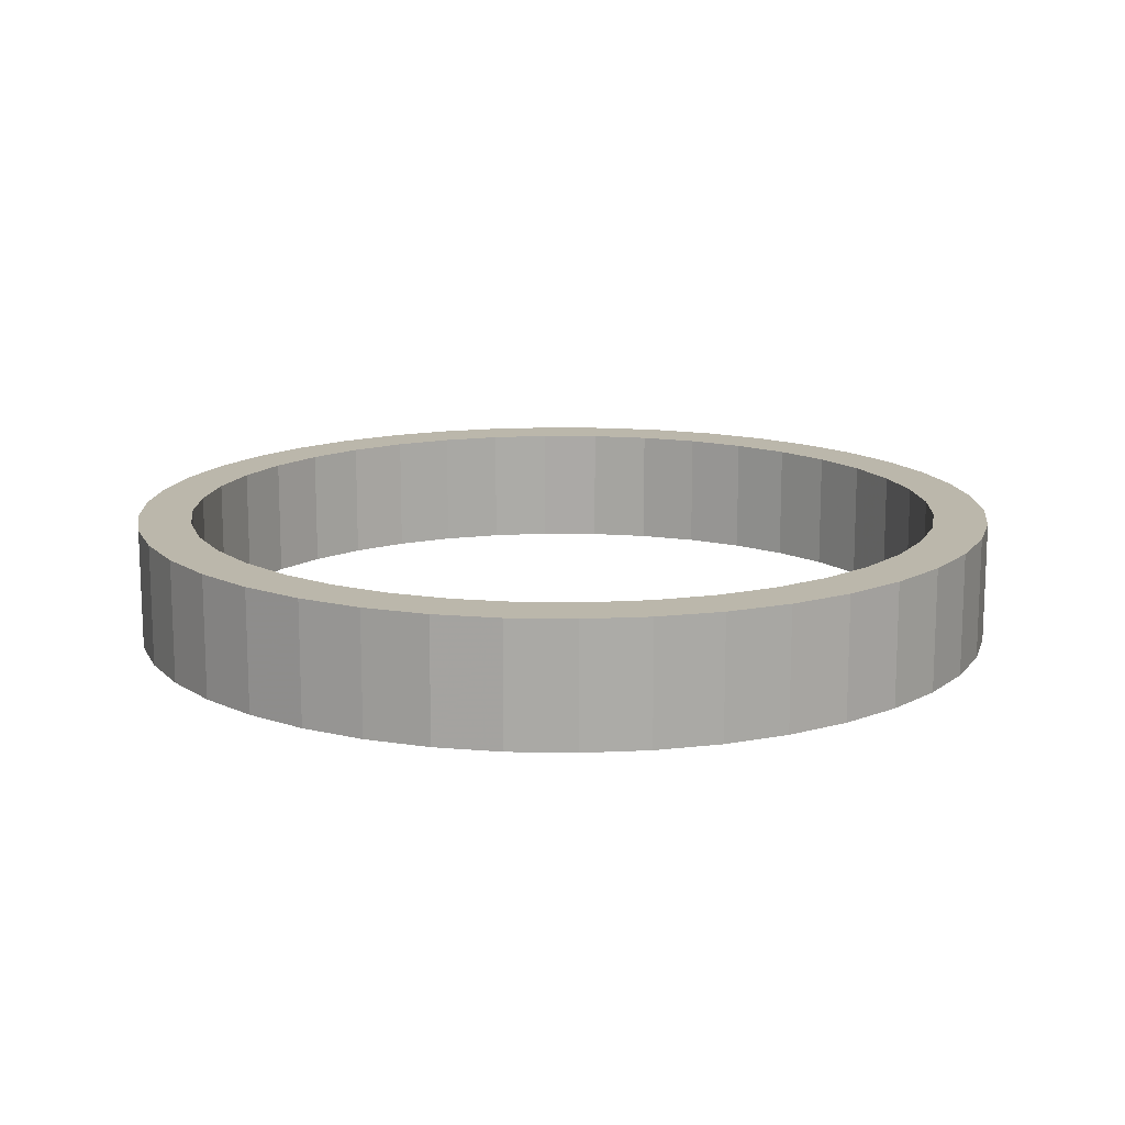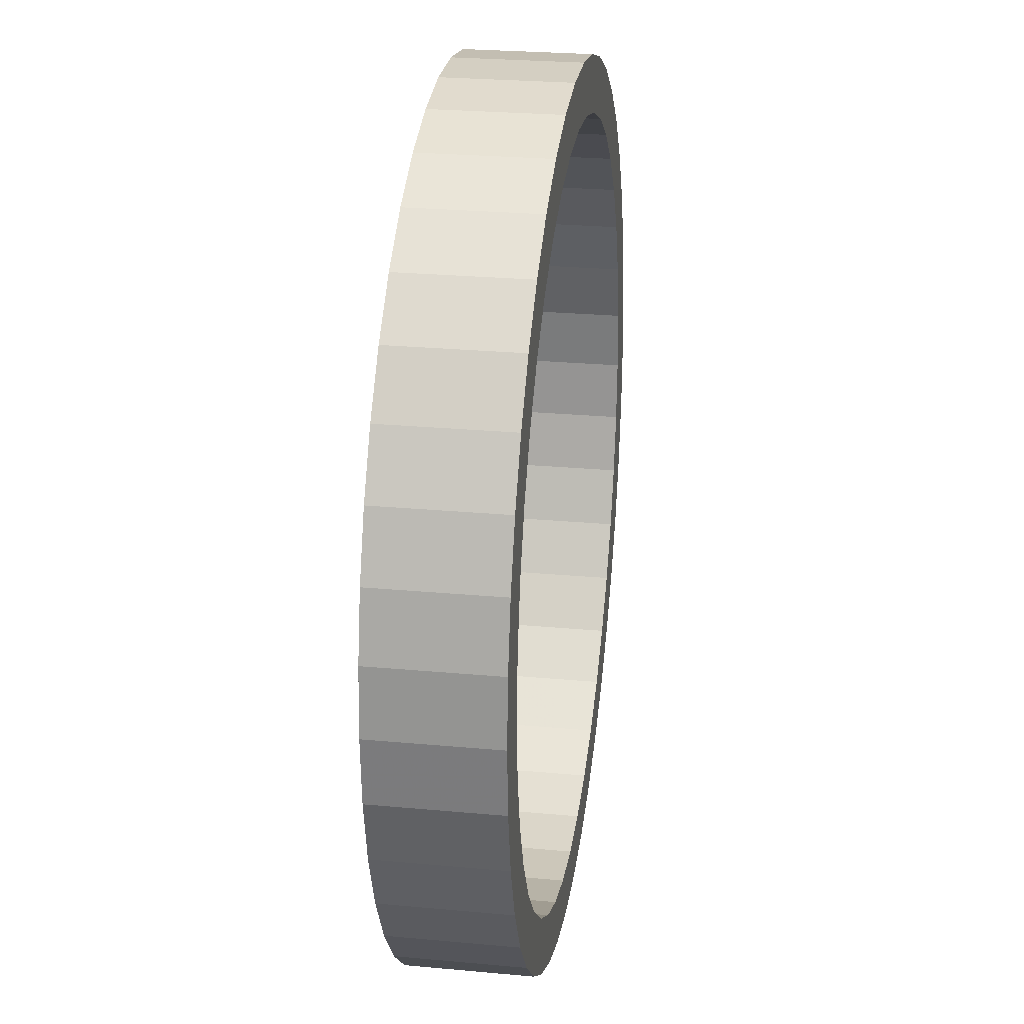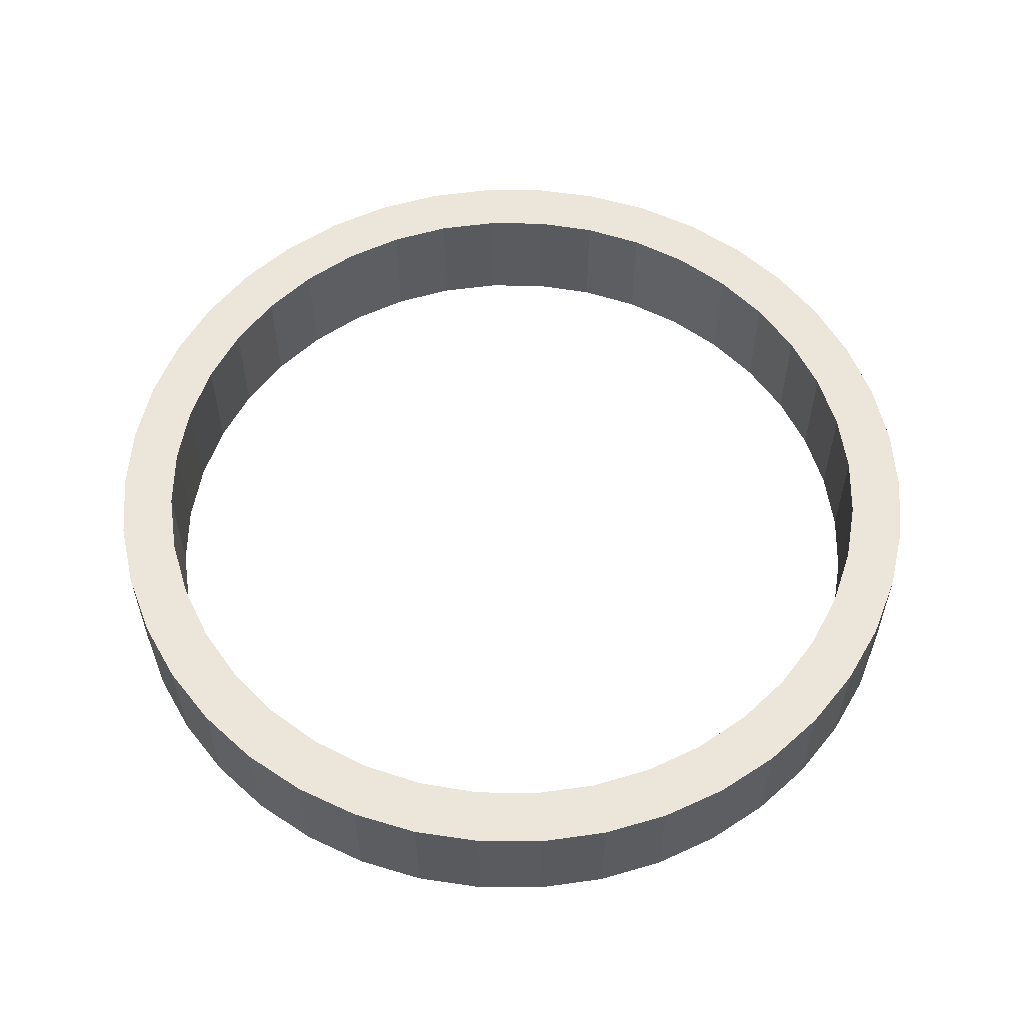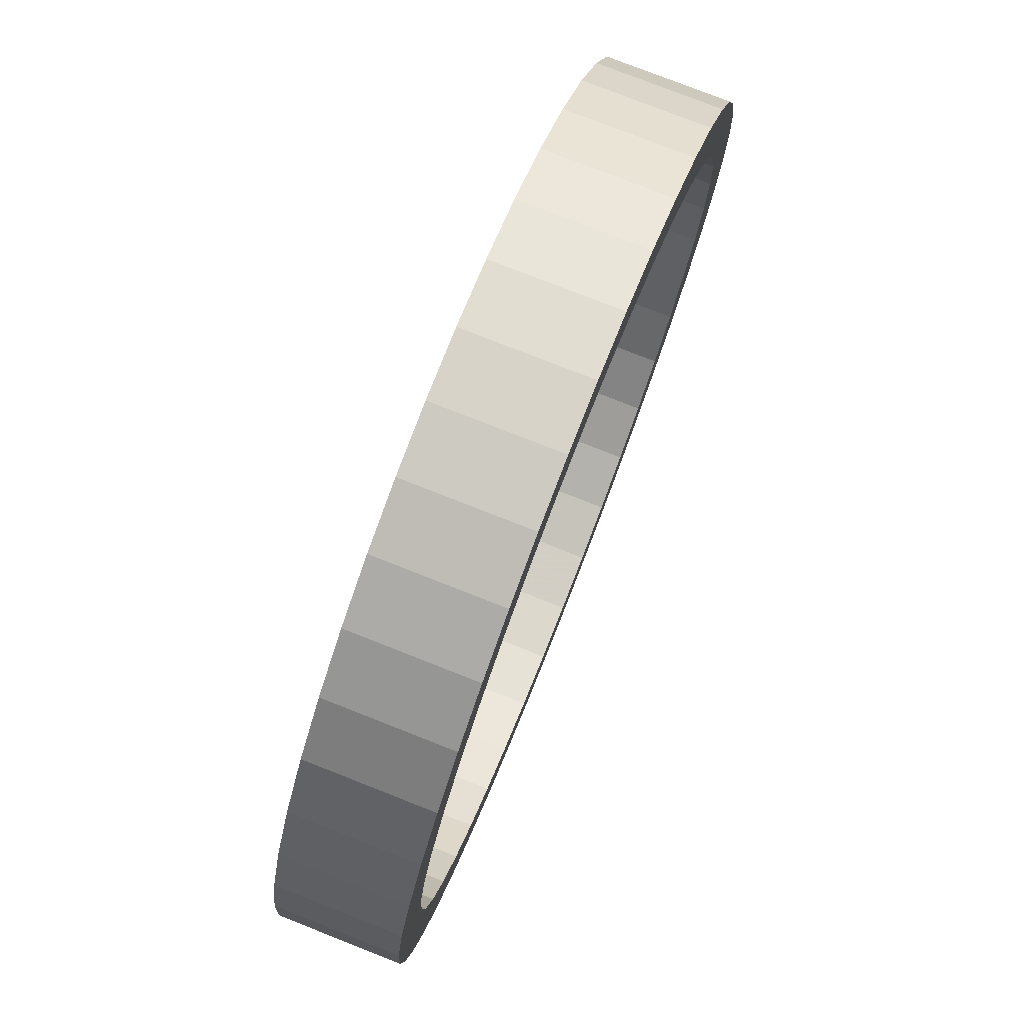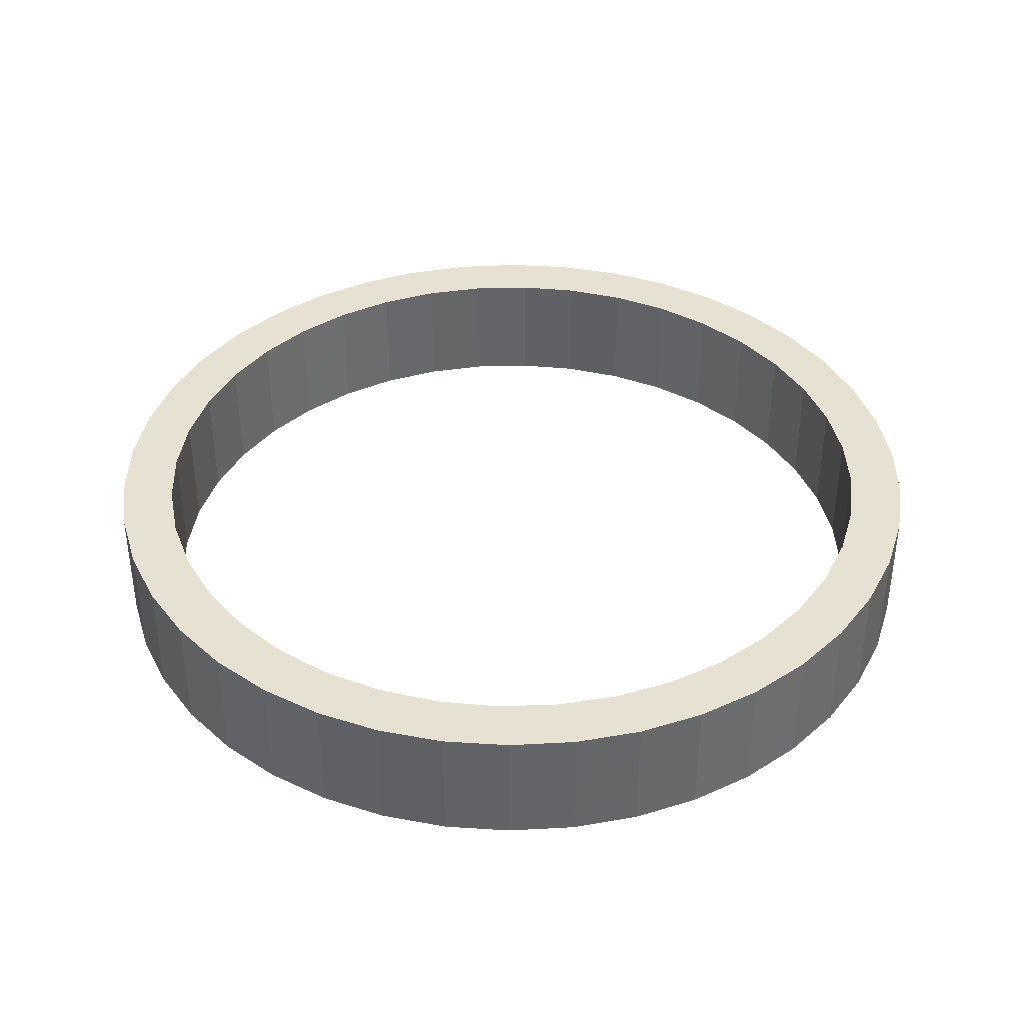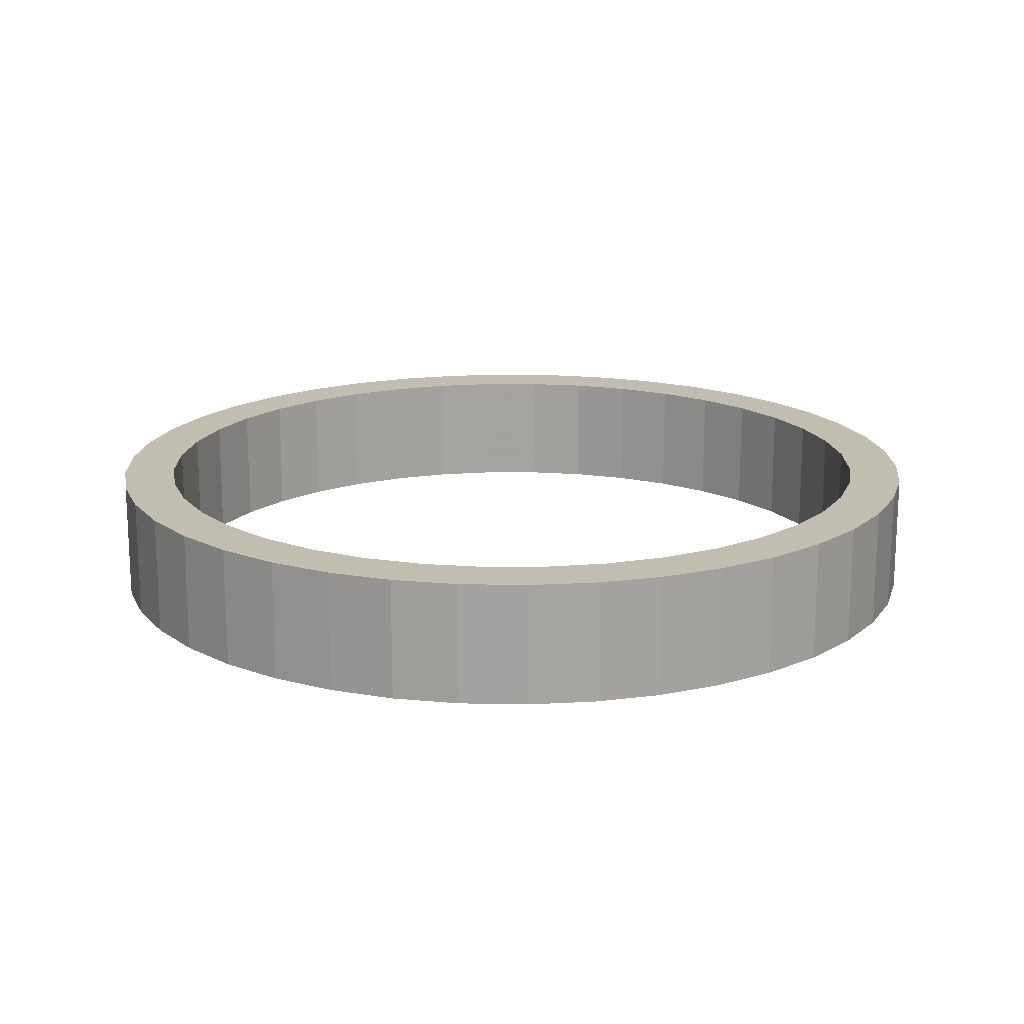
<metadata>
{"format":"obj","ext":"obj","renderer":"f3d","projection":"perspective","resolution":1024,"background":"white","views":[{"elev":14.2,"azim":113.9,"up":"+Z"},{"elev":25.8,"azim":98.4,"up":"+Y"},{"elev":57.4,"azim":77.4,"up":"+Z"},{"elev":77.2,"azim":-68.5,"up":"+Y"},{"elev":38.8,"azim":47.5,"up":"+Z"},{"elev":16.9,"azim":148.2,"up":"+Z"}]}
</metadata>
<code>
v 4.193 -1.834 1.96
v 4.185 -1.727 1.96
v 4.159 -1.622 1.96
v 4.118 -1.522 1.96
v 4.062 -1.43 1.96
v 3.992 -1.348 1.96
v 3.91 -1.278 1.96
v 3.818 -1.222 1.96
v 3.718 -1.181 1.96
v 3.613 -1.156 1.96
v 3.505 -1.147 1.96
v 3.398 -1.156 1.96
v 3.293 -1.181 1.96
v 3.193 -1.222 1.96
v 3.101 -1.279 1.96
v 3.019 -1.349 1.96
v 2.949 -1.431 1.96
v 2.893 -1.523 1.96
v 2.852 -1.622 1.96
v 2.827 -1.727 1.96
v 2.818 -1.835 1.96
v 2.827 -1.942 1.96
v 2.852 -2.047 1.96
v 2.893 -2.147 1.96
v 2.95 -2.239 1.96
v 3.02 -2.321 1.96
v 3.102 -2.391 1.96
v 3.194 -2.447 1.96
v 3.294 -2.488 1.96
v 3.398 -2.514 1.96
v 3.506 -2.522 1.96
v 3.614 -2.514 1.96
v 3.718 -2.488 1.96
v 3.818 -2.447 1.96
v 3.91 -2.391 1.96
v 3.992 -2.321 1.96
v 4.062 -2.238 1.96
v 4.118 -2.146 1.96
v 4.16 -2.047 1.96
v 4.185 -1.942 1.96
v 4.193 -1.834 1.743
v 4.185 -1.942 1.743
v 4.16 -2.047 1.743
v 4.118 -2.146 1.743
v 4.062 -2.238 1.743
v 3.992 -2.321 1.743
v 3.91 -2.391 1.743
v 3.818 -2.447 1.743
v 3.718 -2.488 1.743
v 3.614 -2.514 1.743
v 3.506 -2.522 1.743
v 3.398 -2.514 1.743
v 3.294 -2.488 1.743
v 3.194 -2.447 1.743
v 3.102 -2.391 1.743
v 3.02 -2.321 1.743
v 2.95 -2.239 1.743
v 2.893 -2.147 1.743
v 2.852 -2.047 1.743
v 2.827 -1.942 1.743
v 2.818 -1.835 1.743
v 2.827 -1.727 1.743
v 2.852 -1.622 1.743
v 2.893 -1.523 1.743
v 2.949 -1.431 1.743
v 3.019 -1.349 1.743
v 3.101 -1.279 1.743
v 3.193 -1.222 1.743
v 3.293 -1.181 1.743
v 3.398 -1.156 1.743
v 3.505 -1.147 1.743
v 3.613 -1.156 1.743
v 3.718 -1.181 1.743
v 3.818 -1.222 1.743
v 3.91 -1.278 1.743
v 3.992 -1.348 1.743
v 4.062 -1.43 1.743
v 4.118 -1.522 1.743
v 4.159 -1.622 1.743
v 4.185 -1.727 1.743
v 4.29 -1.834 1.96
v 4.281 -1.951 1.96
v 4.255 -2.065 1.96
v 4.212 -2.174 1.96
v 4.153 -2.276 1.96
v 4.08 -2.368 1.96
v 3.995 -2.447 1.96
v 3.898 -2.513 1.96
v 3.792 -2.564 1.96
v 3.68 -2.599 1.96
v 3.565 -2.616 1.96
v 3.447 -2.616 1.96
v 3.332 -2.599 1.96
v 3.22 -2.564 1.96
v 3.114 -2.514 1.96
v 3.017 -2.448 1.96
v 2.931 -2.368 1.96
v 2.858 -2.276 1.96
v 2.8 -2.175 1.96
v 2.757 -2.066 1.96
v 2.731 -1.952 1.96
v 2.722 -1.835 1.96
v 2.731 -1.718 1.96
v 2.757 -1.604 1.96
v 2.799 -1.495 1.96
v 2.858 -1.393 1.96
v 2.931 -1.302 1.96
v 3.017 -1.222 1.96
v 3.114 -1.156 1.96
v 3.219 -1.105 1.96
v 3.331 -1.071 1.96
v 3.447 -1.053 1.96
v 3.564 -1.053 1.96
v 3.68 -1.07 1.96
v 3.792 -1.105 1.96
v 3.897 -1.156 1.96
v 3.994 -1.222 1.96
v 4.08 -1.301 1.96
v 4.153 -1.393 1.96
v 4.212 -1.494 1.96
v 4.255 -1.603 1.96
v 4.281 -1.718 1.96
v 4.29 -1.834 1.743
v 4.281 -1.718 1.743
v 4.255 -1.603 1.743
v 4.212 -1.494 1.743
v 4.153 -1.393 1.743
v 4.08 -1.301 1.743
v 3.994 -1.222 1.743
v 3.897 -1.156 1.743
v 3.792 -1.105 1.743
v 3.68 -1.07 1.743
v 3.564 -1.053 1.743
v 3.447 -1.053 1.743
v 3.331 -1.071 1.743
v 3.219 -1.105 1.743
v 3.114 -1.156 1.743
v 3.017 -1.222 1.743
v 2.931 -1.302 1.743
v 2.858 -1.393 1.743
v 2.799 -1.495 1.743
v 2.757 -1.604 1.743
v 2.731 -1.718 1.743
v 2.722 -1.835 1.743
v 2.731 -1.952 1.743
v 2.757 -2.066 1.743
v 2.8 -2.175 1.743
v 2.858 -2.276 1.743
v 2.931 -2.368 1.743
v 3.017 -2.448 1.743
v 3.114 -2.514 1.743
v 3.22 -2.564 1.743
v 3.332 -2.599 1.743
v 3.447 -2.616 1.743
v 3.565 -2.616 1.743
v 3.68 -2.599 1.743
v 3.792 -2.564 1.743
v 3.898 -2.513 1.743
v 3.995 -2.447 1.743
v 4.08 -2.368 1.743
v 4.153 -2.276 1.743
v 4.212 -2.174 1.743
v 4.255 -2.065 1.743
v 4.281 -1.951 1.743
f 2 80 1
f 1 80 41
f 1 41 40
f 40 41 42
f 40 42 43
f 2 3 80
f 80 3 79
f 79 3 4
f 79 4 78
f 78 4 5
f 78 5 77
f 77 5 6
f 77 6 76
f 76 6 7
f 76 7 75
f 75 7 8
f 75 8 74
f 74 8 9
f 74 9 73
f 73 9 10
f 73 10 72
f 72 10 11
f 72 11 71
f 71 11 12
f 71 12 70
f 70 12 13
f 70 13 69
f 69 13 14
f 69 14 68
f 68 14 15
f 68 15 67
f 67 15 16
f 67 16 66
f 66 16 17
f 66 17 65
f 65 17 18
f 65 18 64
f 64 18 19
f 64 19 63
f 63 19 20
f 63 20 62
f 62 20 21
f 62 21 61
f 61 21 22
f 61 22 60
f 60 22 23
f 60 23 59
f 59 23 24
f 59 24 58
f 58 24 25
f 58 25 57
f 57 25 26
f 57 26 56
f 56 26 27
f 56 27 55
f 55 27 28
f 55 28 54
f 54 28 29
f 54 29 53
f 53 29 30
f 53 30 52
f 52 30 31
f 52 31 51
f 51 31 32
f 51 32 50
f 50 32 33
f 50 33 49
f 49 33 34
f 49 34 48
f 48 34 35
f 48 35 47
f 47 35 36
f 47 36 46
f 46 36 37
f 46 37 45
f 45 37 38
f 45 38 44
f 44 38 39
f 44 39 43
f 43 39 40
f 82 164 81
f 81 164 123
f 81 123 122
f 122 123 124
f 122 124 121
f 121 124 125
f 121 125 120
f 120 125 126
f 120 126 119
f 119 126 127
f 119 127 118
f 118 127 128
f 118 128 117
f 117 128 129
f 117 129 116
f 116 129 130
f 116 130 115
f 115 130 131
f 115 131 114
f 114 131 132
f 114 132 113
f 113 132 133
f 113 133 112
f 112 133 134
f 112 134 111
f 111 134 135
f 111 135 110
f 110 135 136
f 110 136 109
f 109 136 137
f 109 137 108
f 108 137 138
f 108 138 107
f 107 138 139
f 107 139 106
f 106 139 140
f 106 140 105
f 105 140 141
f 105 141 104
f 104 141 142
f 104 142 103
f 103 142 143
f 103 143 102
f 102 143 144
f 102 144 101
f 101 144 145
f 101 145 100
f 100 145 146
f 100 146 99
f 99 146 147
f 99 147 98
f 98 147 148
f 98 148 97
f 97 148 149
f 97 149 96
f 96 149 150
f 96 150 95
f 95 150 151
f 95 151 94
f 94 151 152
f 94 152 93
f 93 152 153
f 93 153 92
f 92 153 154
f 92 154 91
f 91 154 155
f 91 155 90
f 90 155 156
f 90 156 89
f 89 156 157
f 89 157 88
f 88 157 158
f 88 158 87
f 87 158 159
f 87 159 86
f 86 159 160
f 86 160 85
f 85 160 161
f 85 161 84
f 84 161 162
f 84 162 83
f 83 162 163
f 83 163 82
f 82 163 164
f 40 82 1
f 1 82 81
f 1 81 122
f 82 40 83
f 83 40 39
f 83 39 84
f 84 39 38
f 84 38 85
f 85 38 37
f 85 37 86
f 86 37 36
f 86 36 87
f 87 36 35
f 87 35 88
f 88 35 34
f 88 34 89
f 89 34 33
f 89 33 90
f 90 33 32
f 90 32 91
f 91 32 31
f 91 31 92
f 92 31 30
f 92 30 93
f 93 30 29
f 93 29 94
f 94 29 28
f 94 28 95
f 95 28 27
f 95 27 96
f 96 27 26
f 96 26 97
f 97 26 25
f 97 25 98
f 98 25 24
f 98 24 99
f 99 24 23
f 99 23 100
f 100 23 22
f 100 22 101
f 101 22 21
f 101 21 102
f 102 21 103
f 103 21 20
f 103 20 104
f 104 20 19
f 104 19 105
f 105 19 18
f 105 18 106
f 106 18 17
f 106 17 107
f 107 17 16
f 107 16 108
f 108 16 15
f 108 15 109
f 109 15 14
f 109 14 110
f 110 14 13
f 110 13 111
f 111 13 12
f 111 12 112
f 112 12 11
f 112 11 113
f 113 11 10
f 113 10 114
f 114 10 9
f 114 9 115
f 115 9 8
f 115 8 116
f 116 8 7
f 116 7 117
f 117 7 6
f 117 6 118
f 118 6 5
f 118 5 119
f 119 5 4
f 119 4 120
f 120 4 3
f 120 3 121
f 121 3 2
f 121 2 122
f 122 2 1
f 80 124 41
f 41 124 123
f 41 123 164
f 124 80 125
f 125 80 79
f 125 79 126
f 126 79 78
f 126 78 127
f 127 78 77
f 127 77 128
f 128 77 76
f 128 76 129
f 129 76 75
f 129 75 130
f 130 75 74
f 130 74 131
f 131 74 73
f 131 73 132
f 132 73 72
f 132 72 133
f 133 72 71
f 133 71 134
f 134 71 70
f 134 70 135
f 135 70 69
f 135 69 136
f 136 69 68
f 136 68 137
f 137 68 67
f 137 67 138
f 138 67 66
f 138 66 139
f 139 66 65
f 139 65 140
f 140 65 64
f 140 64 141
f 141 64 63
f 141 63 142
f 142 63 62
f 142 62 143
f 143 62 61
f 143 61 144
f 144 61 145
f 145 61 60
f 145 60 146
f 146 60 59
f 146 59 147
f 147 59 58
f 147 58 148
f 148 58 57
f 148 57 149
f 149 57 56
f 149 56 150
f 150 56 55
f 150 55 151
f 151 55 54
f 151 54 152
f 152 54 53
f 152 53 153
f 153 53 52
f 153 52 154
f 154 52 51
f 154 51 155
f 155 51 50
f 155 50 156
f 156 50 49
f 156 49 157
f 157 49 48
f 157 48 158
f 158 48 47
f 158 47 159
f 159 47 46
f 159 46 160
f 160 46 45
f 160 45 161
f 161 45 44
f 161 44 162
f 162 44 43
f 162 43 163
f 163 43 42
f 163 42 164
f 164 42 41

</code>
